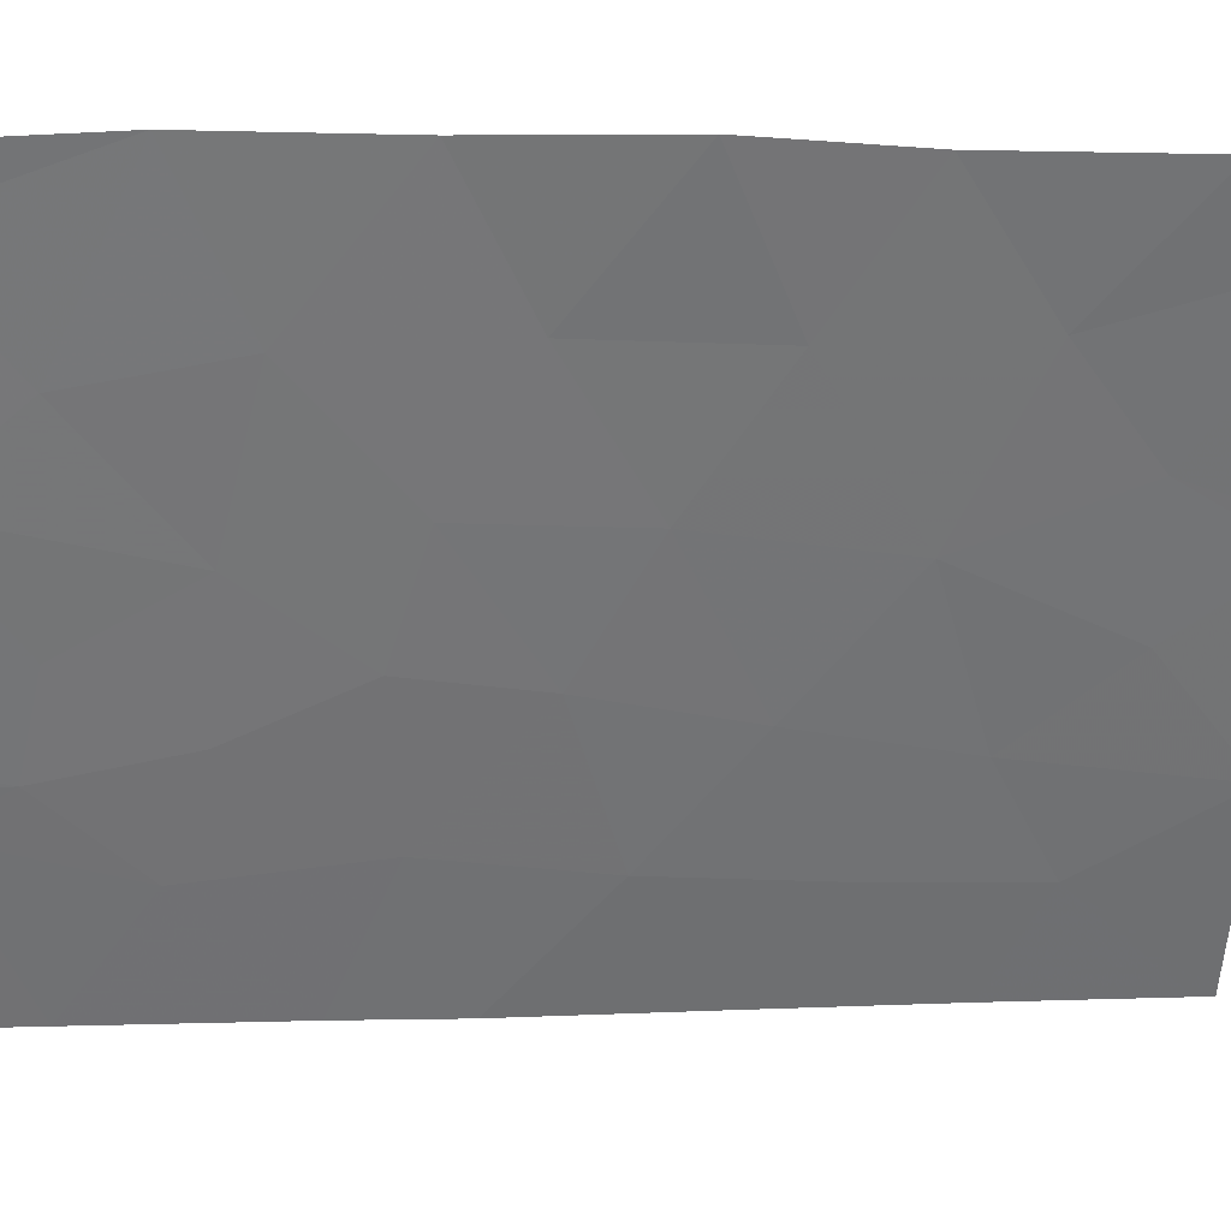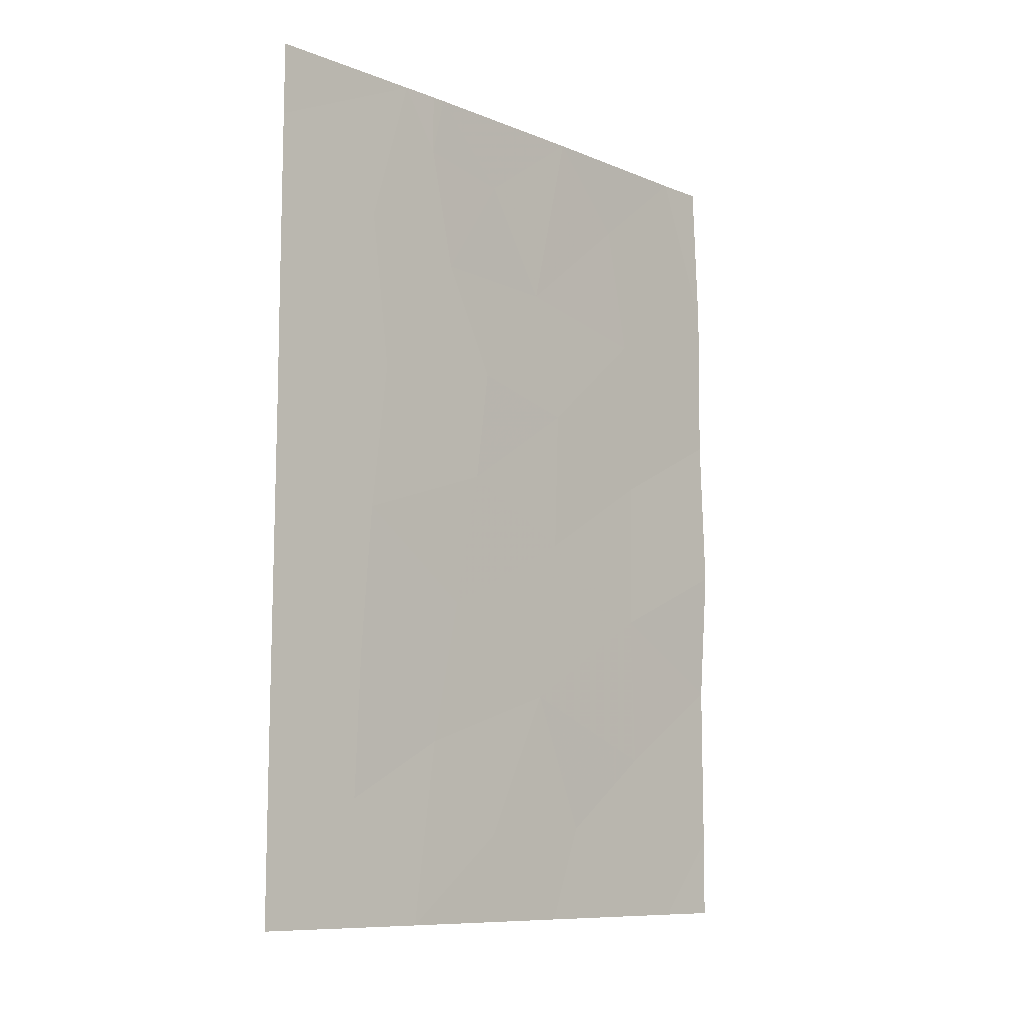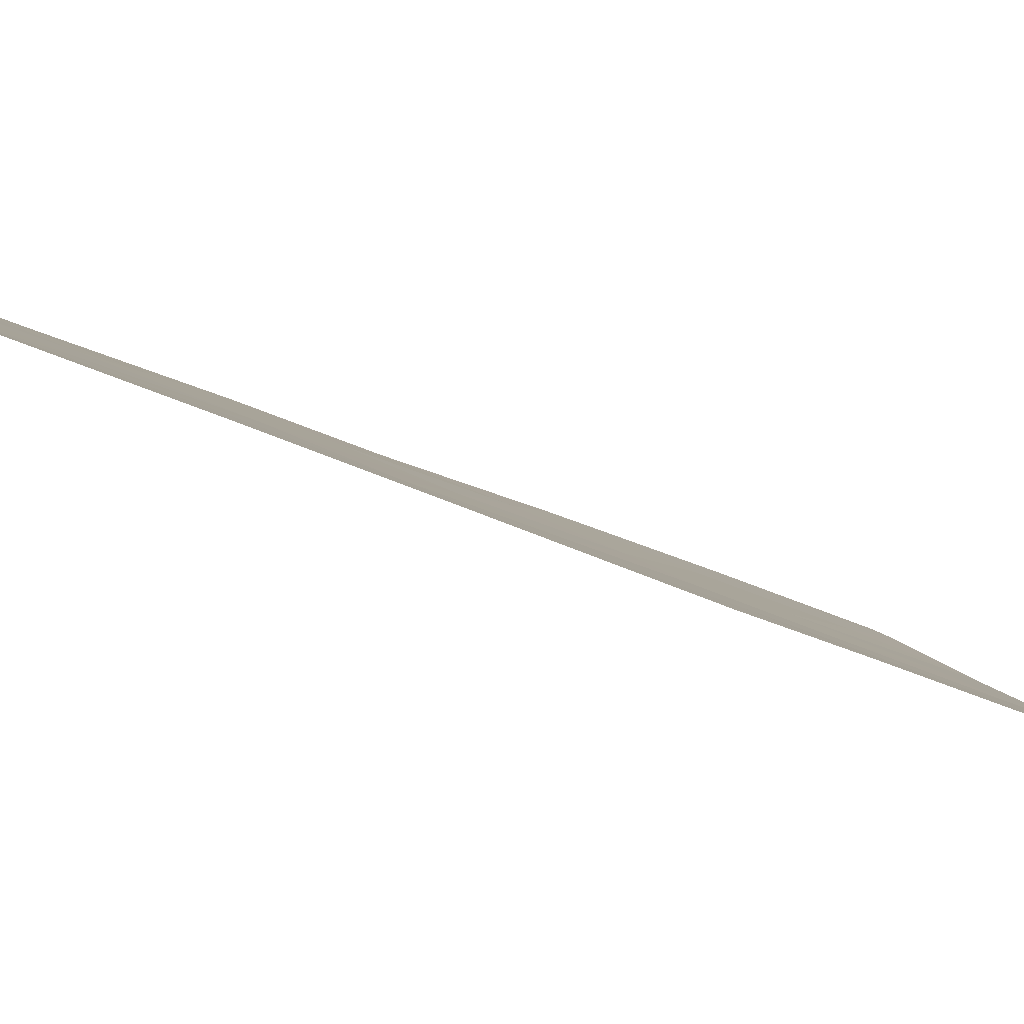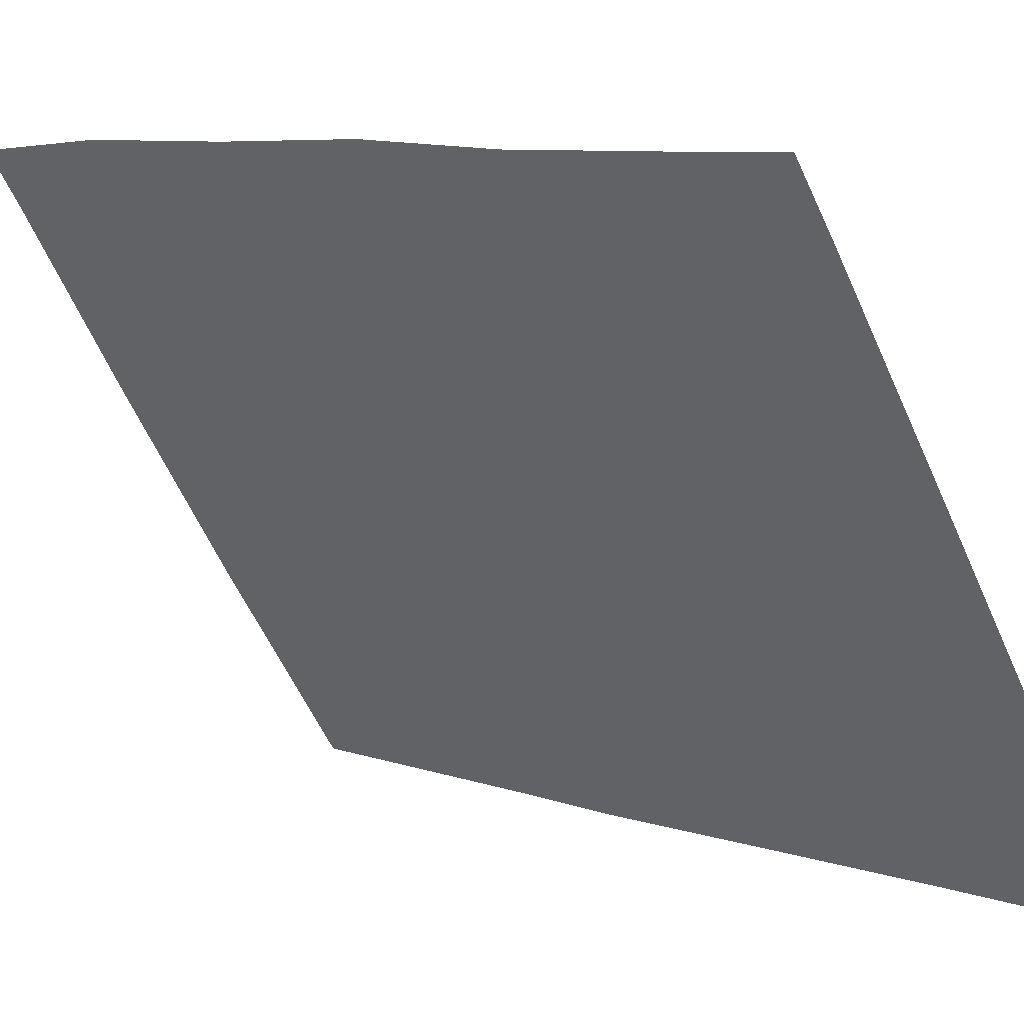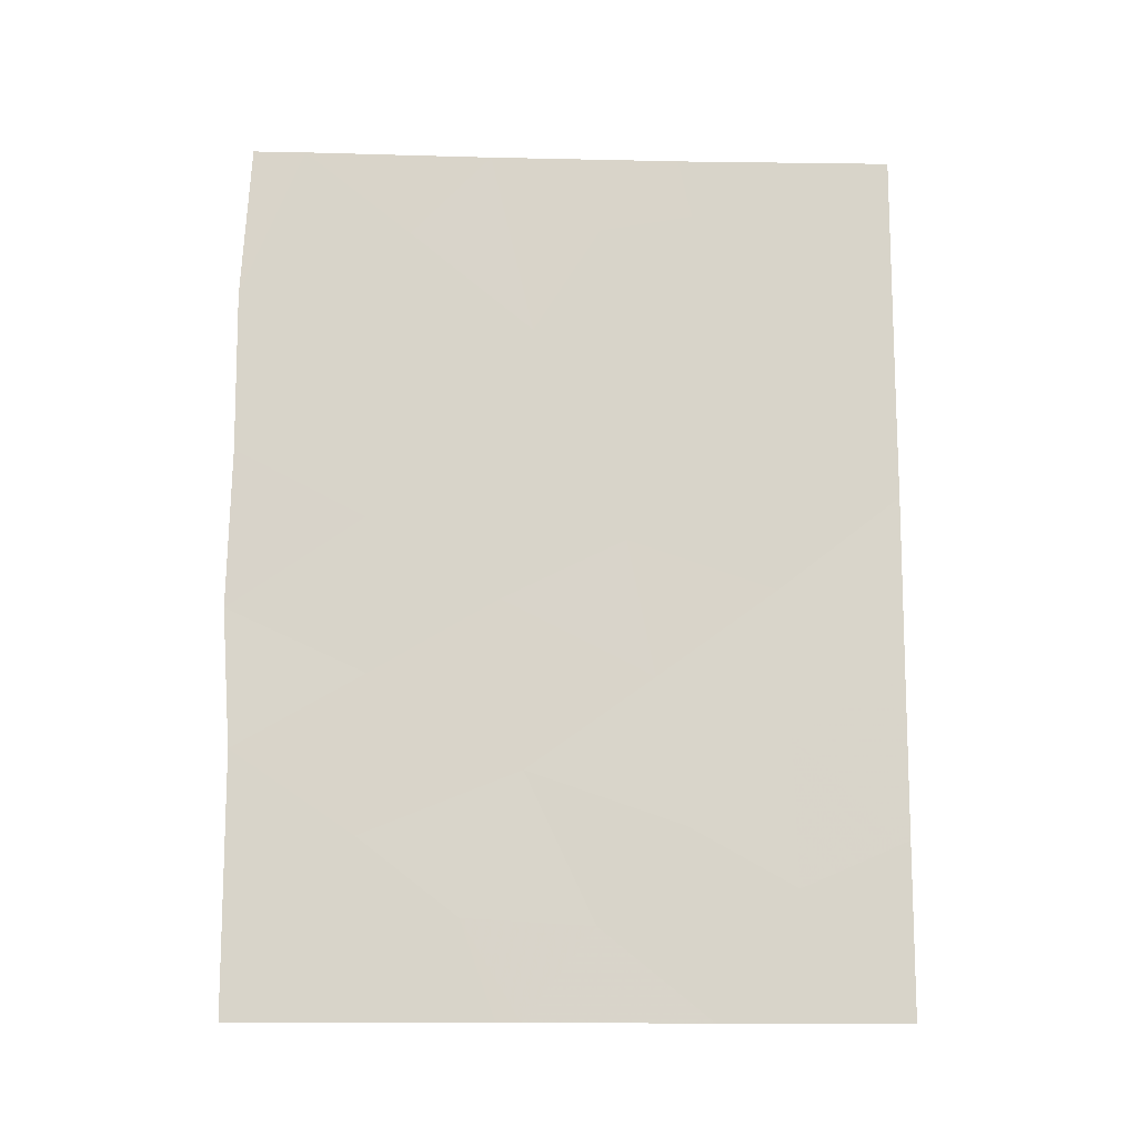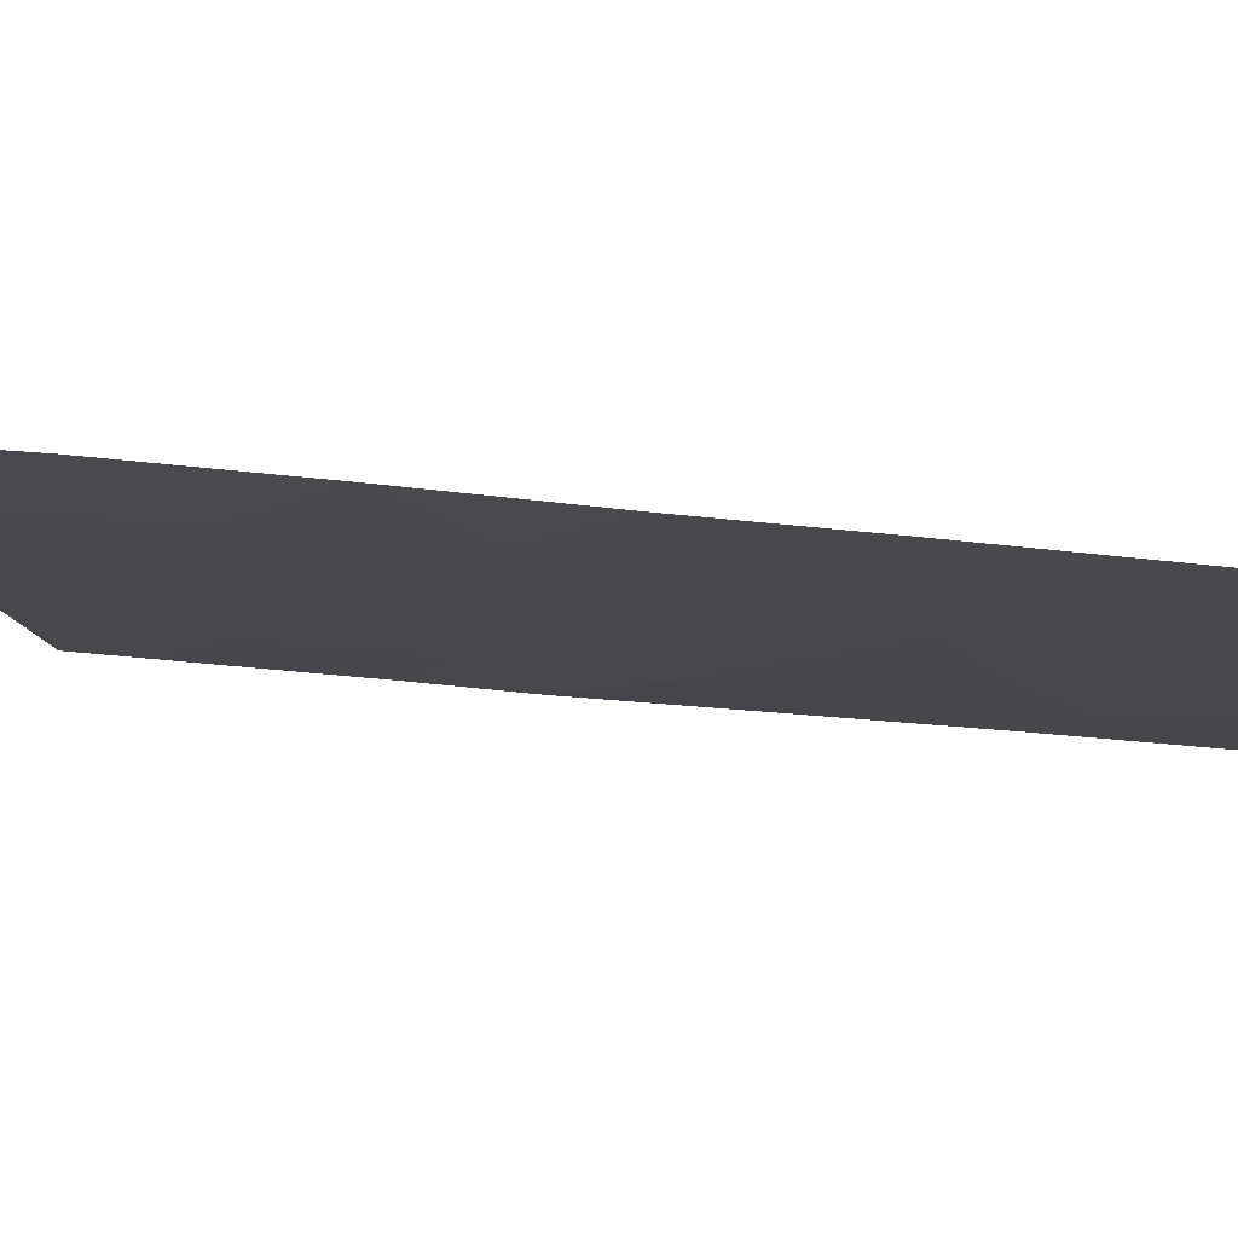
<metadata>
{"format":"obj","ext":"obj","renderer":"f3d","projection":"perspective","resolution":1024,"background":"white","views":[{"elev":1.0,"azim":84.6,"up":"+Y"},{"elev":-9.5,"azim":10.8,"up":"+Z"},{"elev":-52.6,"azim":-114.1,"up":"+Y"},{"elev":7.6,"azim":137.3,"up":"+Y"},{"elev":-14.0,"azim":-125.6,"up":"+Z"},{"elev":46.4,"azim":97.5,"up":"+Y"}]}
</metadata>
<code>
v -81.92 43.16 38
v -83 41.29 50
v -83.11 41.12 50
v -83.11 41.13 49.16
v -84.73 38.92 40.35
v -84.71 38.88 42.63
v -83.85 40.16 41.71
v -84.67 39.07 38
v -84.75 38.94 38.2
v -81.41 43.77 50
v -81.91 43.02 47.42
v -82.41 42.23 48.92
v -81.56 43.52 50
v -81.65 43.43 45.59
v -80.18 45.74 50
v -79.78 46.35 50
v -79.73 46.46 47.86
v -84.75 38.95 38
v -83.28 41.08 38
v -84.67 38.81 49
v -81.69 43.39 43.58
v -79.78 46.38 41.52
v -82.49 42.12 45.99
v -84.69 38.83 46.5
v -82.91 41.47 47.5
v -83.6 40.45 45.78
v -83.74 40.25 43.74
v -84.69 38.83 45.05
v -79.77 46.37 39.12
v -83.75 40.19 47.95
v -80.29 45.62 38
v -79.78 46.37 38
v -83.41 40.68 50
v -84.67 38.8 50
v -80.71 44.93 44.7
v -79.74 46.45 45.61
v -79.68 46.48 43.42
v -81.73 43.44 38
v -80.7 44.98 40.38
v -83.08 41.35 40.53
v -80.98 44.47 48.82
v -80.74 44.88 42.54
v -80.78 44.8 46.99
v -82.61 41.95 44.42
v -81.46 43.83 39.33
v -82.83 41.64 42.53
v -81.88 43.13 41.27
v -82.43 42.34 39.23
v -83.91 40.13 39.72
f 2 3 4
f 6 5 7
f 5 9 49
f 8 49 9
f 11 41 13
f 10 13 41
f 43 11 14
f 17 15 41
f 15 17 16
f 9 18 8
f 40 19 48
f 20 24 30
f 23 44 14
f 26 30 24
f 14 11 23
f 11 25 23
f 25 30 26
f 11 12 25
f 12 4 25
f 28 6 27
f 39 29 22
f 3 33 4
f 23 26 44
f 31 32 29
f 29 39 31
f 33 20 30
f 30 4 33
f 20 33 34
f 10 41 15
f 25 4 30
f 11 43 41
f 14 44 21
f 35 36 43
f 43 14 35
f 21 35 14
f 26 27 44
f 23 25 26
f 17 41 43
f 42 21 47
f 37 35 42
f 38 31 45
f 13 2 12
f 12 11 13
f 22 42 39
f 21 44 46
f 46 47 21
f 36 17 43
f 24 28 26
f 7 5 49
f 7 27 6
f 12 2 4
f 47 48 45
f 40 49 19
f 35 37 36
f 7 40 46
f 35 21 42
f 42 22 37
f 28 27 26
f 44 27 46
f 45 1 38
f 42 47 39
f 40 48 47
f 49 8 19
f 46 40 47
f 45 48 1
f 45 31 39
f 47 45 39
f 46 27 7
f 48 19 1
f 7 49 40

</code>
